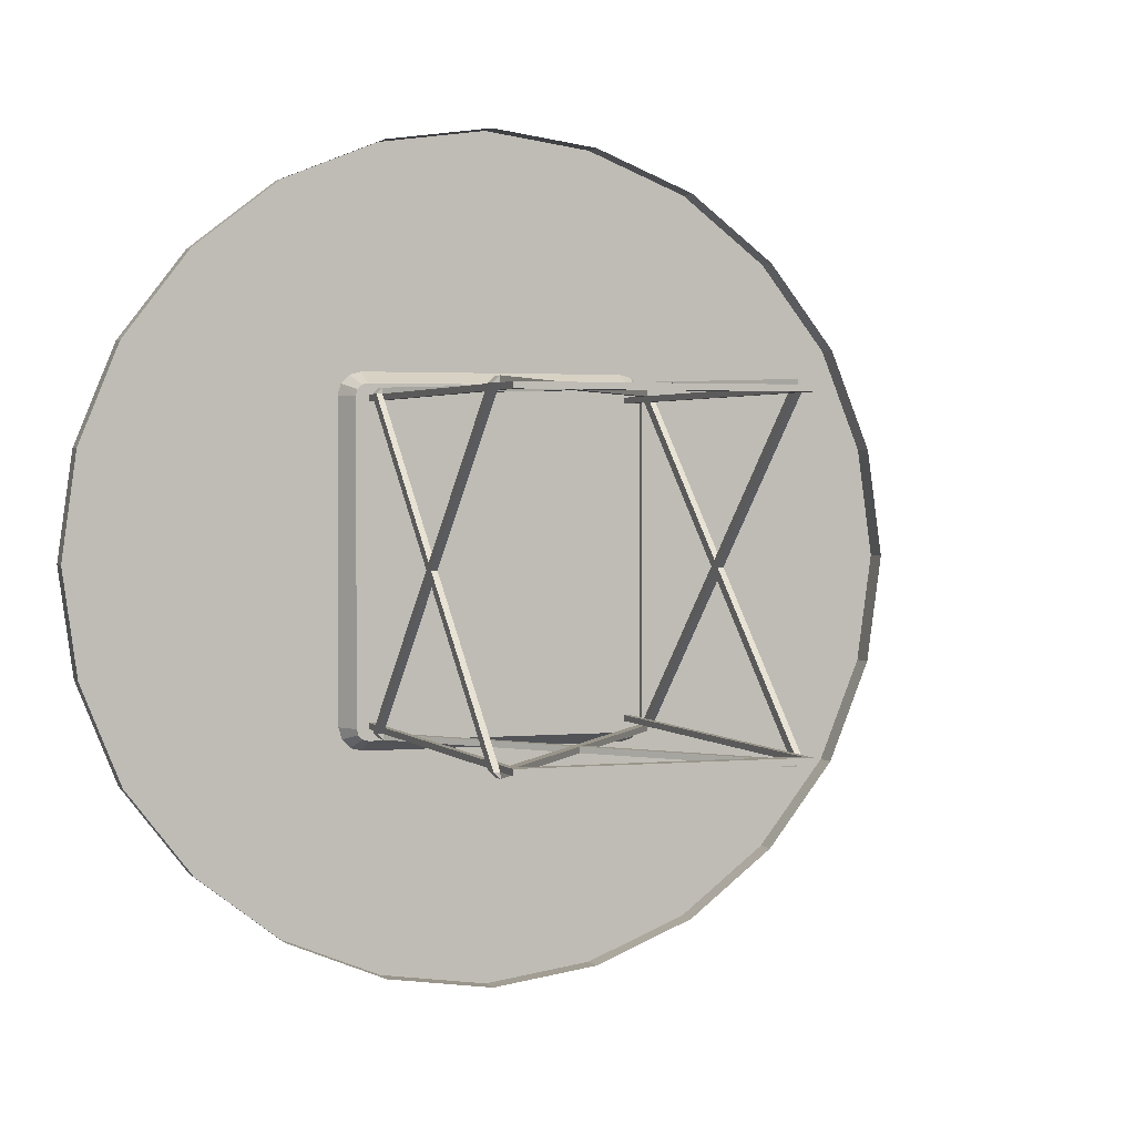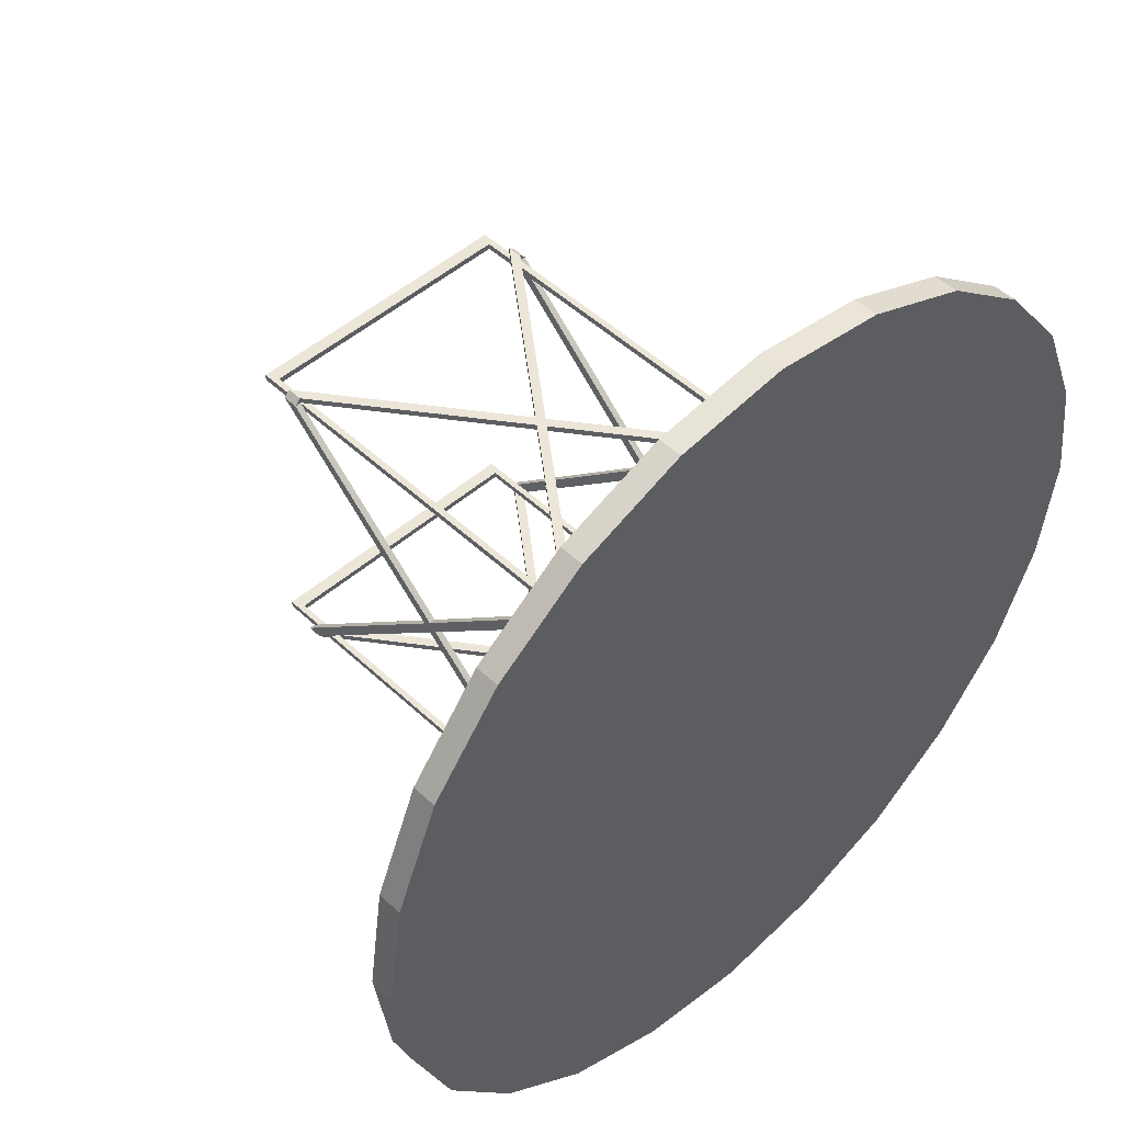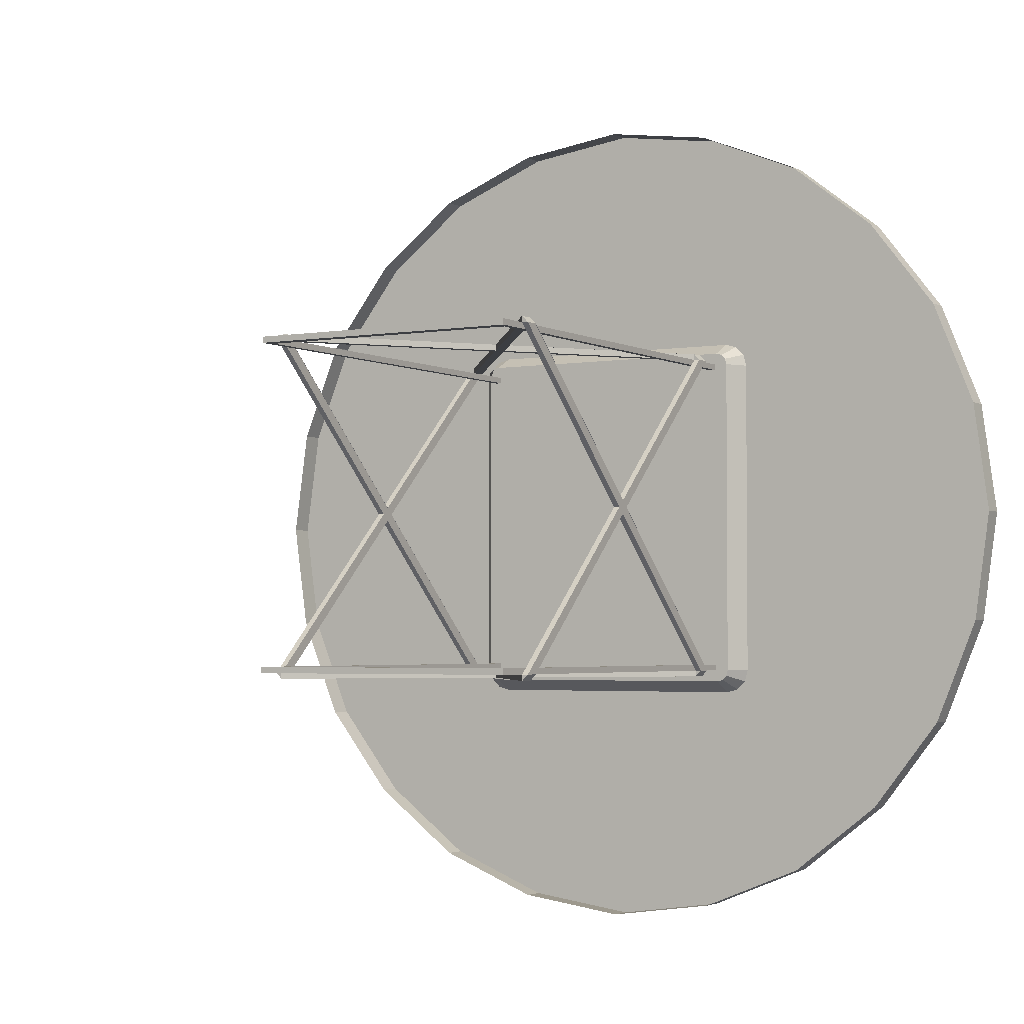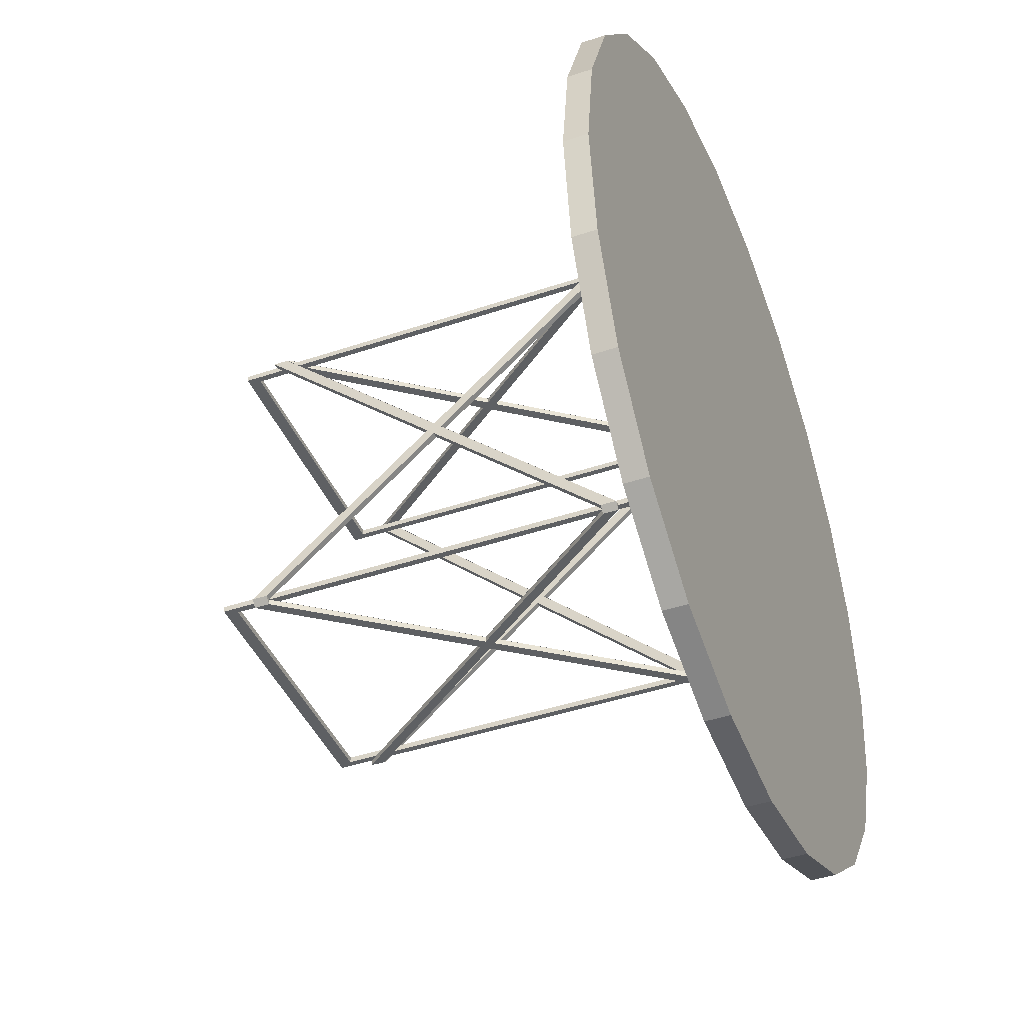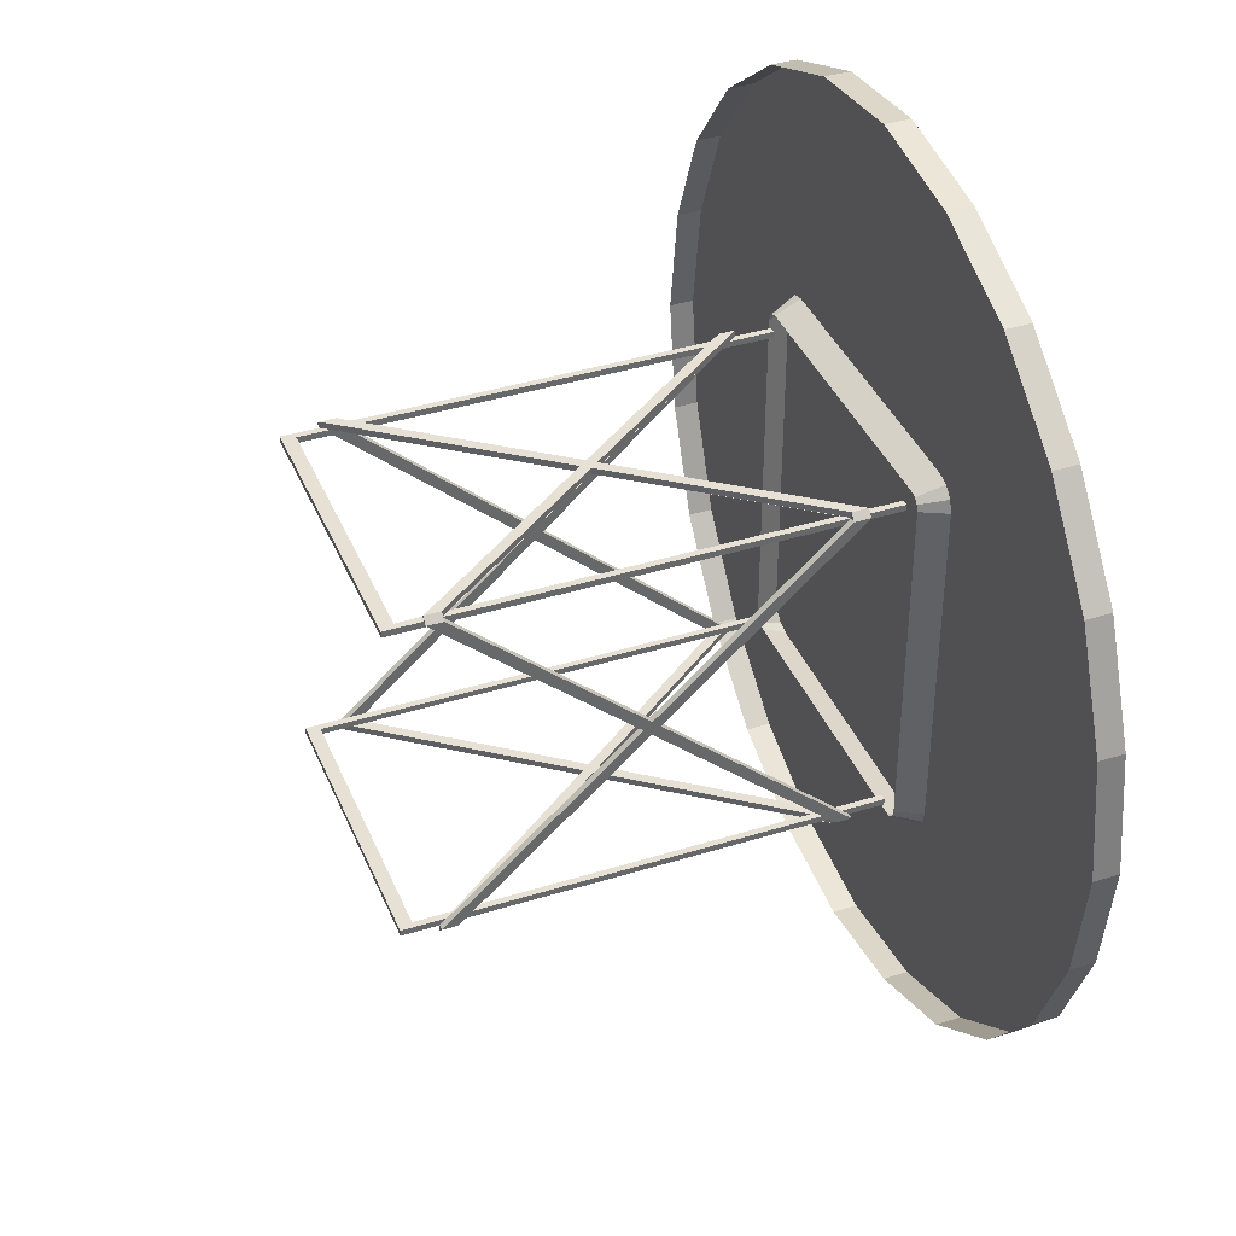
<metadata>
{"format":"obj","ext":"obj","renderer":"f3d","projection":"perspective","resolution":1024,"background":"white","views":[{"elev":2.0,"azim":-19.7,"up":"+Z"},{"elev":49.0,"azim":136.1,"up":"+Z"},{"elev":-3.0,"azim":30.6,"up":"+Z"},{"elev":-42.6,"azim":112.0,"up":"+Z"},{"elev":39.2,"azim":68.7,"up":"+Z"}]}
</metadata>
<code>
v -0.1716 -0.01481 -0.1893
v -0.1854 0.01298 -0.1893
v -0.1854 0.01298 0.1893
v -0.1716 -0.01481 0.1893
v 0.1721 -0.01481 -0.1893
v 0.186 0.01298 -0.1893
v 0.186 0.01298 0.1893
v 0.1721 -0.01481 0.1893
v -0.1817 0.01298 -0.2032
v -0.1697 -0.01481 -0.1962
v -0.1647 -0.01481 -0.2013
v -0.1715 0.01298 -0.2133
v -0.1577 -0.01481 -0.2032
v -0.1577 0.01298 -0.217
v 0.1582 -0.01481 -0.2032
v 0.1582 0.01298 -0.217
v 0.1652 -0.01481 -0.2013
v 0.1721 0.01298 -0.2133
v 0.1703 -0.01481 -0.1962
v 0.1823 0.01298 -0.2032
v -0.1817 0.01298 0.2031
v -0.1697 -0.01481 0.1962
v -0.1647 -0.01481 0.2013
v -0.1715 0.01298 0.2133
v -0.1577 -0.01481 0.2031
v -0.1577 0.01298 0.217
v 0.1582 -0.01481 0.2031
v 0.1582 0.01298 0.217
v 0.1652 -0.01481 0.2013
v 0.1721 0.01298 0.2133
v 0.1703 -0.01481 0.1962
v 0.1823 0.01298 0.2031
v 0.4328 0.04077 0.25
v 0.4818 0.04077 0.129
v 0.4998 0.04077 -7.65e-06
v 0.3528 0.04077 0.353
v 0.2498 0.04077 0.433
v 0.1288 0.04077 0.482
v -0.0001503 0.04077 0.5
v -0.1291 0.04077 0.482
v -0.2502 0.04077 0.433
v -0.3531 0.04077 0.353
v -0.4331 0.04077 0.249
v -0.4821 0.04077 0.129
v -0.5001 0.04077 -7.65e-06
v -0.4821 0.04077 -0.129
v -0.4331 0.04077 -0.25
v -0.3531 0.04077 -0.353
v -0.2491 0.04077 -0.433
v -0.1291 0.04077 -0.482
v -0.0001503 0.04077 -0.5
v 0.1288 0.04077 -0.482
v 0.2498 0.04077 -0.433
v 0.3528 0.04077 -0.353
v 0.4328 0.04077 -0.25
v 0.4818 0.04077 -0.129
v -0.0001503 0.01298 0.5
v -0.1291 0.01298 0.482
v -0.2502 0.01298 0.433
v -0.3531 0.01298 0.353
v -0.4331 0.01298 0.249
v -0.4821 0.01298 0.129
v -0.5001 0.01298 -7.65e-06
v -0.4821 0.01298 -0.129
v -0.4331 0.01298 -0.25
v -0.3531 0.01298 -0.353
v -0.2491 0.01298 -0.433
v -0.1291 0.01298 -0.482
v -0.0001503 0.01298 -0.5
v 0.1288 0.01298 -0.482
v 0.2498 0.01298 -0.433
v 0.3528 0.01298 -0.353
v 0.4328 0.01298 -0.25
v 0.4818 0.01298 -0.129
v 0.4998 0.01298 -7.65e-06
v 0.4818 0.01298 0.129
v 0.4328 0.01298 0.25
v 0.3528 0.01298 0.353
v 0.2498 0.01298 0.433
v 0.1288 0.01298 0.482
v 0.1583 -0.492 -0.1962
v 0.1583 -0.4919 -0.1893
v 0.1652 -0.4919 -0.1893
v 0.1652 -0.4745 -0.1893
v 0.1583 -0.4745 -0.1962
v 0.1583 -0.4745 -0.1893
v 0.1652 -0.0758 -0.1893
v 0.1583 -0.0758 -0.1962
v 0.1583 -0.0758 -0.1893
v 0.1583 -0.05813 -0.1962
v 0.1583 -0.05813 -0.1893
v 0.1652 -0.05813 -0.1893
v -0.1577 -0.492 -0.1962
v -0.1577 -0.4919 -0.1893
v -0.1647 -0.4919 -0.1893
v -0.1647 -0.4745 -0.1893
v -0.1577 -0.4745 -0.1962
v -0.1577 -0.4745 -0.1893
v -0.1647 -0.0758 -0.1893
v -0.1577 -0.0758 -0.1962
v -0.1577 -0.0758 -0.1893
v -0.1577 -0.05813 -0.1962
v -0.1577 -0.05813 -0.1893
v -0.1647 -0.05813 -0.1893
v 0.1583 -0.492 0.1962
v 0.1583 -0.4919 0.1893
v 0.1652 -0.4919 0.1893
v 0.1652 -0.4745 0.1893
v 0.1583 -0.4745 0.1962
v 0.1583 -0.4745 0.1893
v 0.1652 -0.0758 0.1893
v 0.1583 -0.0758 0.1962
v 0.1583 -0.0758 0.1893
v 0.1583 -0.05813 0.1962
v 0.1583 -0.05813 0.1893
v 0.1652 -0.05813 0.1893
v -0.1577 -0.492 0.1962
v -0.1577 -0.4919 0.1893
v -0.1647 -0.4919 0.1893
v -0.1647 -0.4745 0.1893
v -0.1577 -0.4745 0.1962
v -0.1577 -0.4745 0.1893
v -0.1647 -0.0758 0.1893
v -0.1577 -0.0758 0.1962
v -0.1577 -0.0758 0.1893
v -0.1577 -0.05813 0.1962
v -0.1577 -0.05813 0.1893
v -0.1647 -0.05813 0.1893
v 0.1652 -0.2833 -9.76e-06
v 0.1652 -0.4918 -0.1893
v 0.1583 -0.4918 -0.1893
v 0.1583 -0.2833 -9.76e-06
v 0.1652 -0.275 0.007632
v 0.1583 -0.275 0.007632
v 0.1652 -0.2665 -9.76e-06
v 0.1583 -0.2665 -9.76e-06
v 0.1652 -0.475 -0.1893
v 0.1652 -0.275 -0.007701
v 0.1583 -0.275 -0.007701
v 0.1583 -0.475 -0.1893
v 0.1652 -0.4751 0.1893
v 0.1583 -0.4751 0.1893
v -0.1647 -0.2833 -9.76e-06
v -0.1647 -0.4918 -0.1893
v -0.1577 -0.4918 -0.1893
v -0.1577 -0.2833 -9.76e-06
v -0.1647 -0.275 0.007632
v -0.1577 -0.275 0.007632
v -0.1647 -0.2665 -9.76e-06
v -0.1577 -0.2665 -9.76e-06
v -0.1647 -0.475 -0.1893
v -0.1647 -0.275 -0.007701
v -0.1577 -0.275 -0.007701
v -0.1577 -0.475 -0.1893
v -0.1647 -0.4751 0.1893
v -0.1577 -0.4751 0.1893
v 0.0002718 -0.2666 -0.1962
v 0.0002718 -0.2666 -0.1893
v -0.006128 -0.275 -0.1962
v -0.006128 -0.275 -0.1893
v 0.0002718 -0.2835 -0.1962
v -0.1577 -0.492 -0.1893
v 0.0002718 -0.2835 -0.1893
v 0.1583 -0.07505 -0.1962
v 0.006623 -0.275 -0.1962
v 0.006623 -0.275 -0.1893
v 0.1583 -0.07505 -0.1893
v 0.1583 -0.492 -0.1893
v 0.1583 -0.4751 -0.1962
v 0.1583 -0.4751 -0.1893
v 0.0002718 -0.2666 0.1962
v 0.0002718 -0.2666 0.1893
v -0.006128 -0.275 0.1962
v -0.006128 -0.275 0.1893
v 0.0002718 -0.2835 0.1962
v -0.1577 -0.492 0.1893
v 0.0002718 -0.2835 0.1893
v 0.1583 -0.07505 0.1962
v 0.006623 -0.275 0.1962
v 0.006623 -0.275 0.1893
v 0.1583 -0.07505 0.1893
v 0.1583 -0.492 0.1893
v 0.1583 -0.4751 0.1962
v 0.1583 -0.4751 0.1893
v 0.1513 -0.5172 -0.1823
v 0.1513 -0.01883 -0.1823
v 0.1513 -0.01883 -0.1893
v 0.1513 -0.5172 -0.1893
v -0.1508 -0.5172 -0.1823
v -0.1508 -0.5172 -0.1893
v -0.1508 -0.01883 -0.1823
v -0.1508 -0.01883 -0.1893
v -0.1577 -0.5314 -0.1823
v -0.1577 -0.01883 -0.1823
v -0.1577 -0.01883 -0.1893
v -0.1577 -0.5314 -0.1893
v 0.1583 -0.5314 -0.1823
v 0.1583 -0.5314 -0.1893
v 0.1583 -0.01883 -0.1823
v 0.1583 -0.01883 -0.1893
v 0.1513 -0.5172 0.1823
v 0.1513 -0.01883 0.1823
v 0.1513 -0.01883 0.1893
v 0.1513 -0.5172 0.1893
v -0.1508 -0.5172 0.1823
v -0.1508 -0.5172 0.1893
v -0.1508 -0.01883 0.1823
v -0.1508 -0.01883 0.1893
v -0.1577 -0.5314 0.1823
v -0.1577 -0.01883 0.1823
v -0.1577 -0.01883 0.1893
v -0.1577 -0.5314 0.1893
v 0.1583 -0.5314 0.1823
v 0.1583 -0.5314 0.1893
v 0.1583 -0.01883 0.1823
v 0.1583 -0.01883 0.1893
f 2 1 3
f 4 3 1
f 6 7 5
f 8 5 7
f 2 9 1
f 10 1 9
f 11 10 12
f 9 12 10
f 13 11 14
f 12 14 11
f 16 15 14
f 13 14 15
f 17 15 18
f 16 18 15
f 19 17 20
f 18 20 17
f 19 20 5
f 6 5 20
f 3 4 21
f 22 21 4
f 23 24 22
f 21 22 24
f 25 26 23
f 24 23 26
f 28 26 27
f 25 27 26
f 29 30 27
f 28 27 30
f 31 32 29
f 30 29 32
f 31 8 32
f 7 32 8
f 7 6 32
f 30 32 6
f 30 6 28
f 26 28 6
f 26 6 24
f 21 24 6
f 21 6 3
f 2 3 6
f 2 6 9
f 12 9 6
f 12 6 14
f 16 14 6
f 16 6 18
f 20 18 6
f 34 35 33
f 36 33 35
f 36 35 37
f 38 37 35
f 38 35 39
f 40 39 35
f 40 35 41
f 42 41 35
f 42 35 43
f 44 43 35
f 44 35 45
f 46 45 35
f 46 35 47
f 48 47 35
f 48 35 49
f 50 49 35
f 50 35 51
f 52 51 35
f 52 35 53
f 54 53 35
f 54 35 55
f 56 55 35
f 39 40 57
f 58 57 40
f 40 41 58
f 59 58 41
f 41 42 59
f 60 59 42
f 42 43 60
f 61 60 43
f 43 44 61
f 62 61 44
f 44 45 62
f 63 62 45
f 45 46 63
f 64 63 46
f 46 47 64
f 65 64 47
f 47 48 65
f 66 65 48
f 48 49 66
f 67 66 49
f 49 50 67
f 68 67 50
f 50 51 68
f 69 68 51
f 51 52 69
f 70 69 52
f 52 53 70
f 71 70 53
f 53 54 71
f 72 71 54
f 54 55 72
f 73 72 55
f 55 56 73
f 74 73 56
f 56 35 74
f 75 74 35
f 35 34 75
f 76 75 34
f 34 33 76
f 77 76 33
f 33 36 77
f 78 77 36
f 36 37 78
f 79 78 37
f 37 38 79
f 80 79 38
f 38 39 80
f 57 80 39
f 2 3 1
f 4 1 3
f 6 5 7
f 8 7 5
f 2 1 9
f 10 9 1
f 11 12 10
f 9 10 12
f 13 14 11
f 12 11 14
f 16 14 15
f 13 15 14
f 17 18 15
f 16 15 18
f 19 20 17
f 18 17 20
f 19 5 20
f 6 20 5
f 3 21 4
f 22 4 21
f 23 22 24
f 21 24 22
f 25 23 26
f 24 26 23
f 28 27 26
f 25 26 27
f 29 27 30
f 28 30 27
f 31 29 32
f 30 32 29
f 31 32 8
f 7 8 32
f 7 32 6
f 30 6 32
f 30 28 6
f 26 6 28
f 26 24 6
f 21 6 24
f 21 3 6
f 2 6 3
f 2 9 6
f 12 6 9
f 12 14 6
f 16 6 14
f 16 18 6
f 20 6 18
f 34 33 35
f 36 35 33
f 36 37 35
f 38 35 37
f 38 39 35
f 40 35 39
f 40 41 35
f 42 35 41
f 42 43 35
f 44 35 43
f 44 45 35
f 46 35 45
f 46 47 35
f 48 35 47
f 48 49 35
f 50 35 49
f 50 51 35
f 52 35 51
f 52 53 35
f 54 35 53
f 54 55 35
f 56 35 55
f 39 57 40
f 58 40 57
f 40 58 41
f 59 41 58
f 41 59 42
f 60 42 59
f 42 60 43
f 61 43 60
f 43 61 44
f 62 44 61
f 44 62 45
f 63 45 62
f 45 63 46
f 64 46 63
f 46 64 47
f 65 47 64
f 47 65 48
f 66 48 65
f 48 66 49
f 67 49 66
f 49 67 50
f 68 50 67
f 50 68 51
f 69 51 68
f 51 69 52
f 70 52 69
f 52 70 53
f 71 53 70
f 53 71 54
f 72 54 71
f 54 72 55
f 73 55 72
f 55 73 56
f 74 56 73
f 56 74 35
f 75 35 74
f 35 75 34
f 76 34 75
f 34 76 33
f 77 33 76
f 33 77 36
f 78 36 77
f 36 78 37
f 79 37 78
f 37 79 38
f 80 38 79
f 38 80 39
f 57 39 80
f 82 81 83
f 84 83 85
f 81 85 83
f 86 84 85
f 88 87 89
f 91 92 90
f 88 90 87
f 92 87 90
f 94 95 93
f 96 97 95
f 93 95 97
f 98 97 96
f 100 101 99
f 103 102 104
f 100 99 102
f 104 102 99
f 106 107 105
f 108 109 107
f 105 107 109
f 110 109 108
f 112 113 111
f 115 114 116
f 112 111 114
f 116 114 111
f 118 117 119
f 120 119 121
f 117 121 119
f 122 120 121
f 124 123 125
f 127 128 126
f 124 126 123
f 128 123 126
f 130 129 131
f 132 131 129
f 133 111 134
f 113 134 111
f 116 135 115
f 136 115 135
f 138 137 139
f 140 139 137
f 92 91 108
f 110 108 91
f 107 106 87
f 89 87 106
f 135 116 133
f 111 133 116
f 137 138 130
f 129 130 138
f 141 107 92
f 87 92 107
f 136 134 115
f 113 115 134
f 140 131 139
f 132 139 131
f 142 91 106
f 89 106 91
f 144 145 143
f 146 143 145
f 147 148 123
f 125 123 148
f 128 127 149
f 150 149 127
f 152 153 151
f 154 151 153
f 104 120 103
f 122 103 120
f 119 99 118
f 101 118 99
f 149 147 128
f 123 128 147
f 151 144 152
f 143 152 144
f 155 104 119
f 99 119 104
f 150 127 148
f 125 148 127
f 154 153 145
f 146 145 153
f 156 118 103
f 101 103 118
f 90 157 91
f 158 91 157
f 159 97 160
f 98 160 97
f 93 161 162
f 163 162 161
f 165 164 166
f 167 166 164
f 81 168 100
f 101 100 168
f 102 103 169
f 170 169 103
f 93 97 161
f 159 161 97
f 88 165 90
f 157 90 165
f 102 85 100
f 81 100 85
f 162 163 98
f 160 98 163
f 89 91 166
f 158 166 91
f 103 101 86
f 168 86 101
f 114 115 171
f 172 171 115
f 173 174 121
f 122 121 174
f 117 176 175
f 177 175 176
f 179 178 180
f 181 180 178
f 105 124 182
f 125 182 124
f 126 183 127
f 184 127 183
f 117 175 121
f 173 121 175
f 112 114 179
f 171 179 114
f 126 124 109
f 105 109 124
f 176 122 177
f 174 177 122
f 113 180 115
f 172 115 180
f 127 110 125
f 182 125 110
f 186 187 185
f 188 185 187
f 185 188 189
f 190 189 188
f 189 190 191
f 192 191 190
f 194 195 193
f 196 193 195
f 193 196 197
f 198 197 196
f 197 198 199
f 200 199 198
f 194 193 191
f 189 191 193
f 193 197 189
f 185 189 197
f 197 199 185
f 186 185 199
f 195 192 196
f 190 196 192
f 196 190 198
f 188 198 190
f 198 188 200
f 187 200 188
f 202 201 203
f 204 203 201
f 201 205 204
f 206 204 205
f 205 207 206
f 208 206 207
f 210 209 211
f 212 211 209
f 209 213 212
f 214 212 213
f 213 215 214
f 216 214 215
f 210 207 209
f 205 209 207
f 209 205 213
f 201 213 205
f 213 201 215
f 202 215 201
f 211 212 208
f 206 208 212
f 212 214 206
f 204 206 214
f 214 216 204
f 203 204 216

</code>
